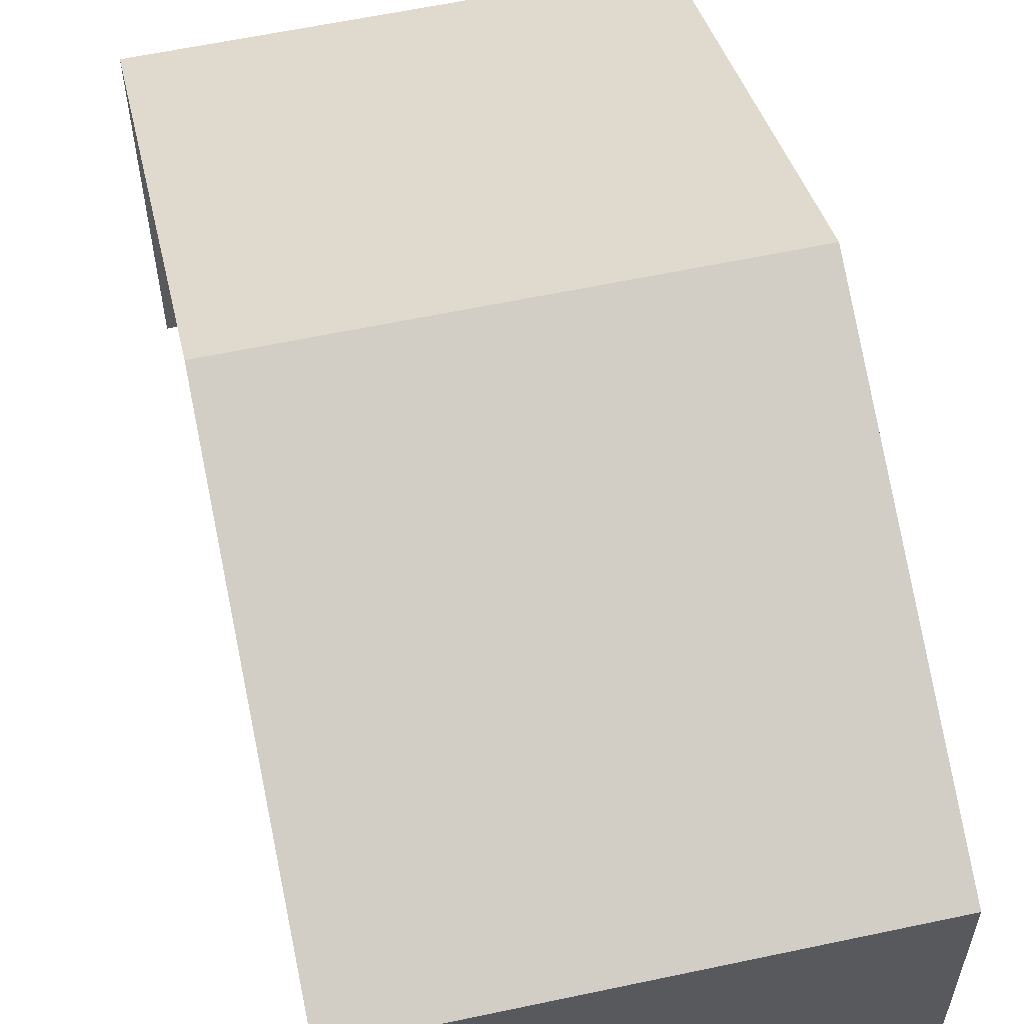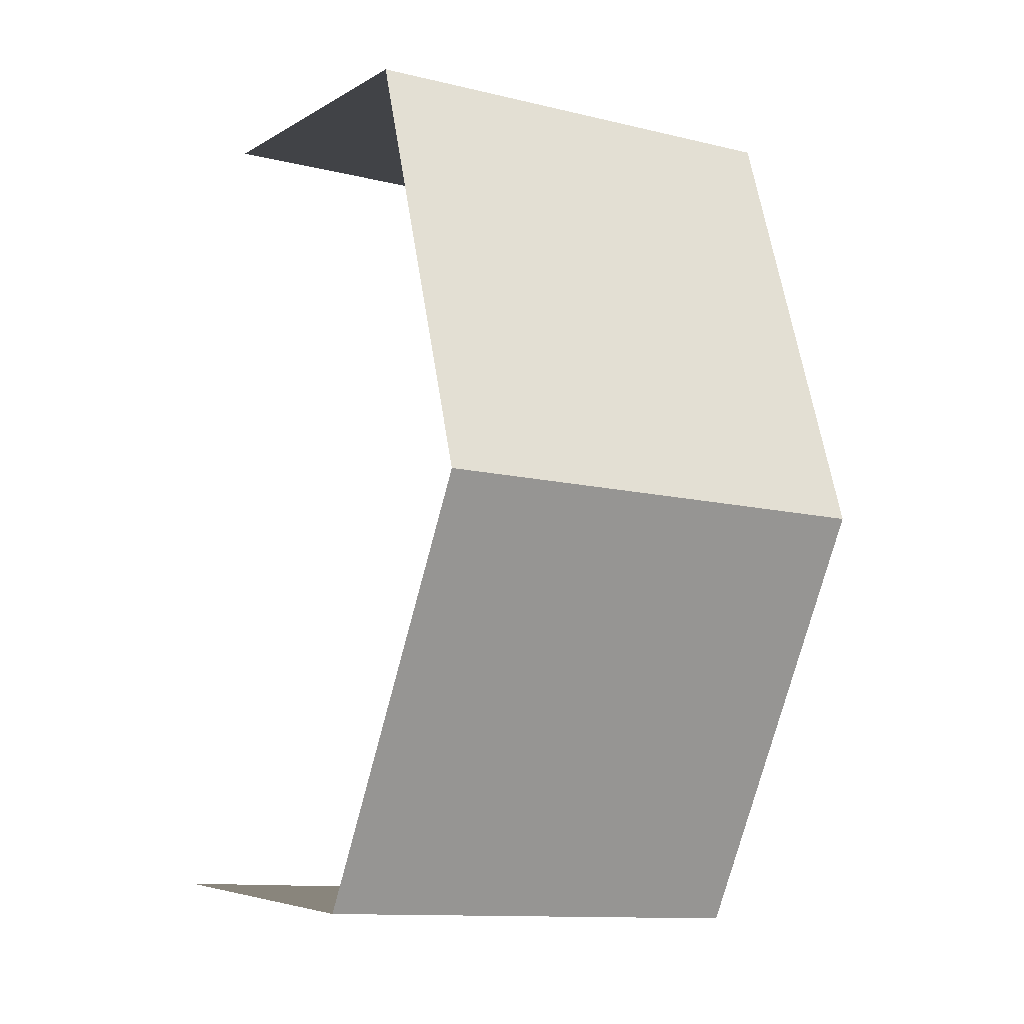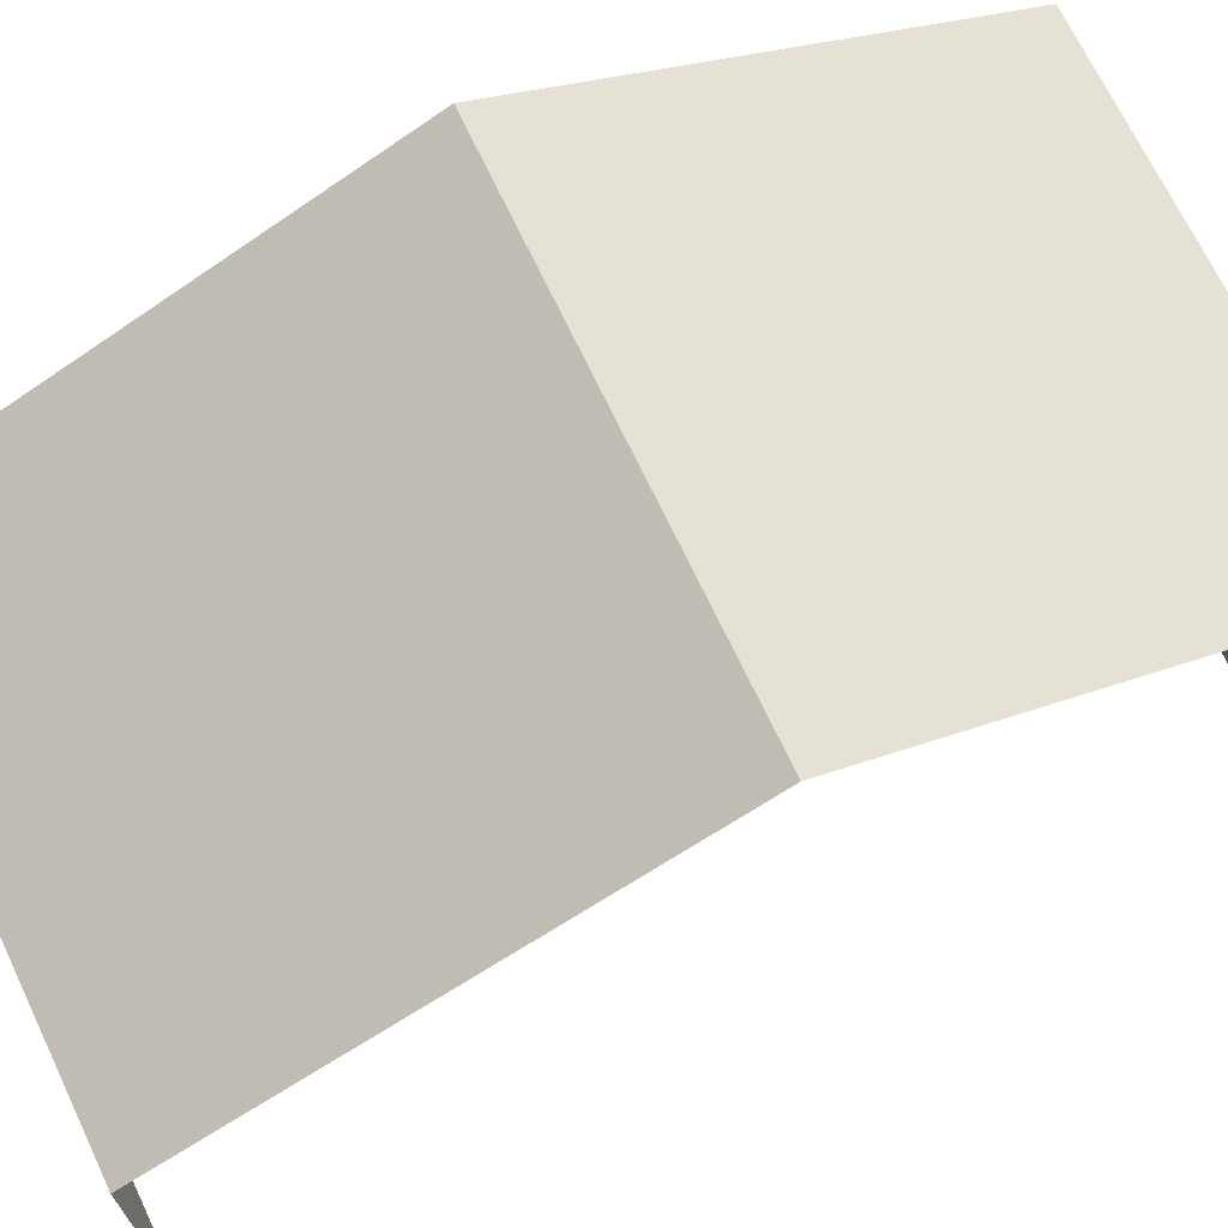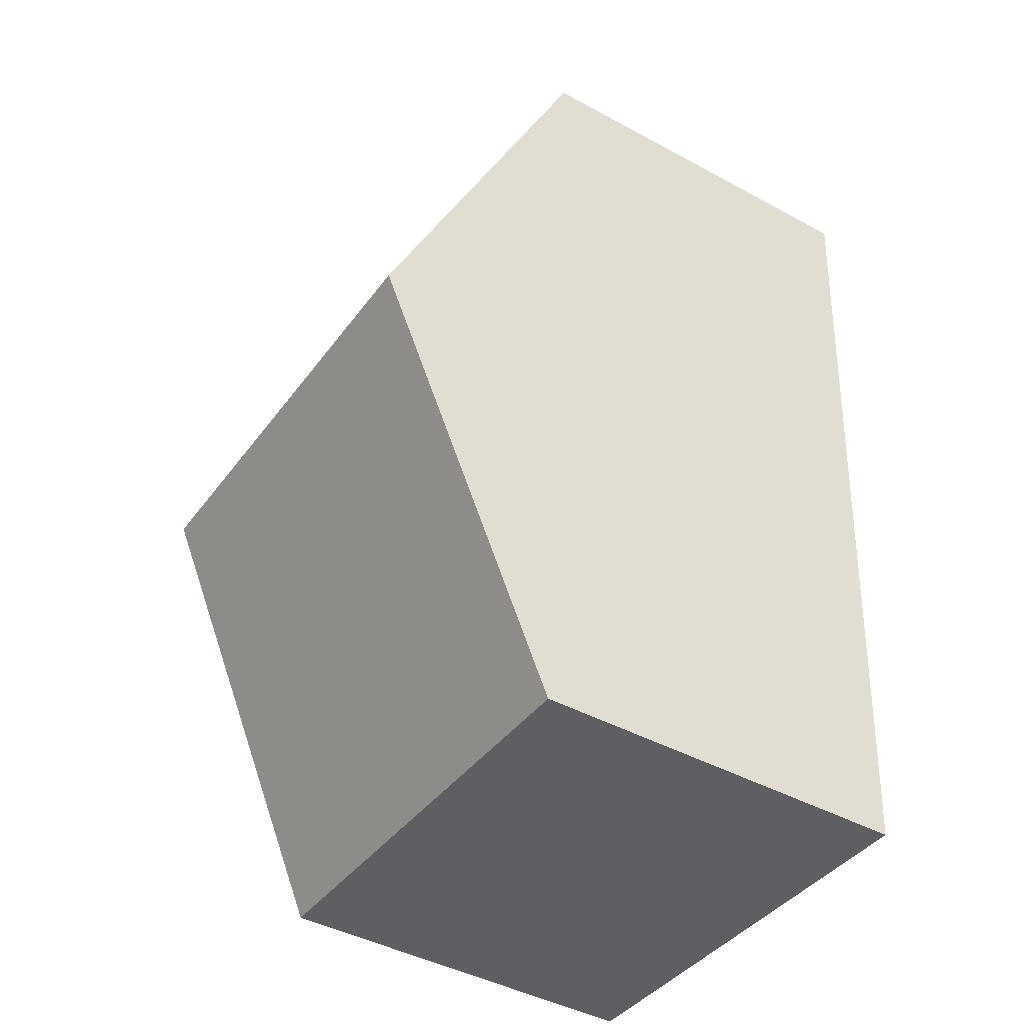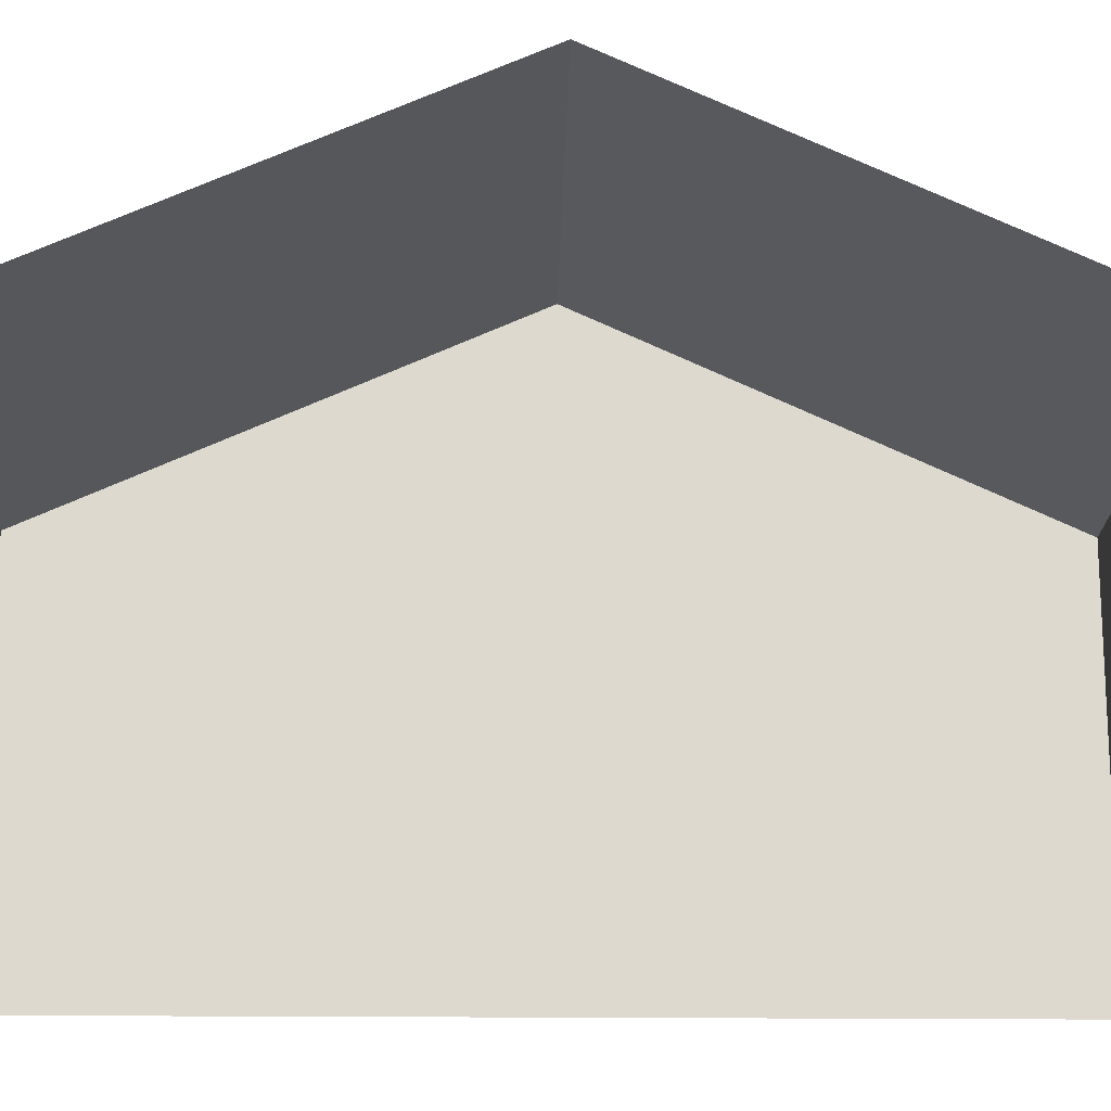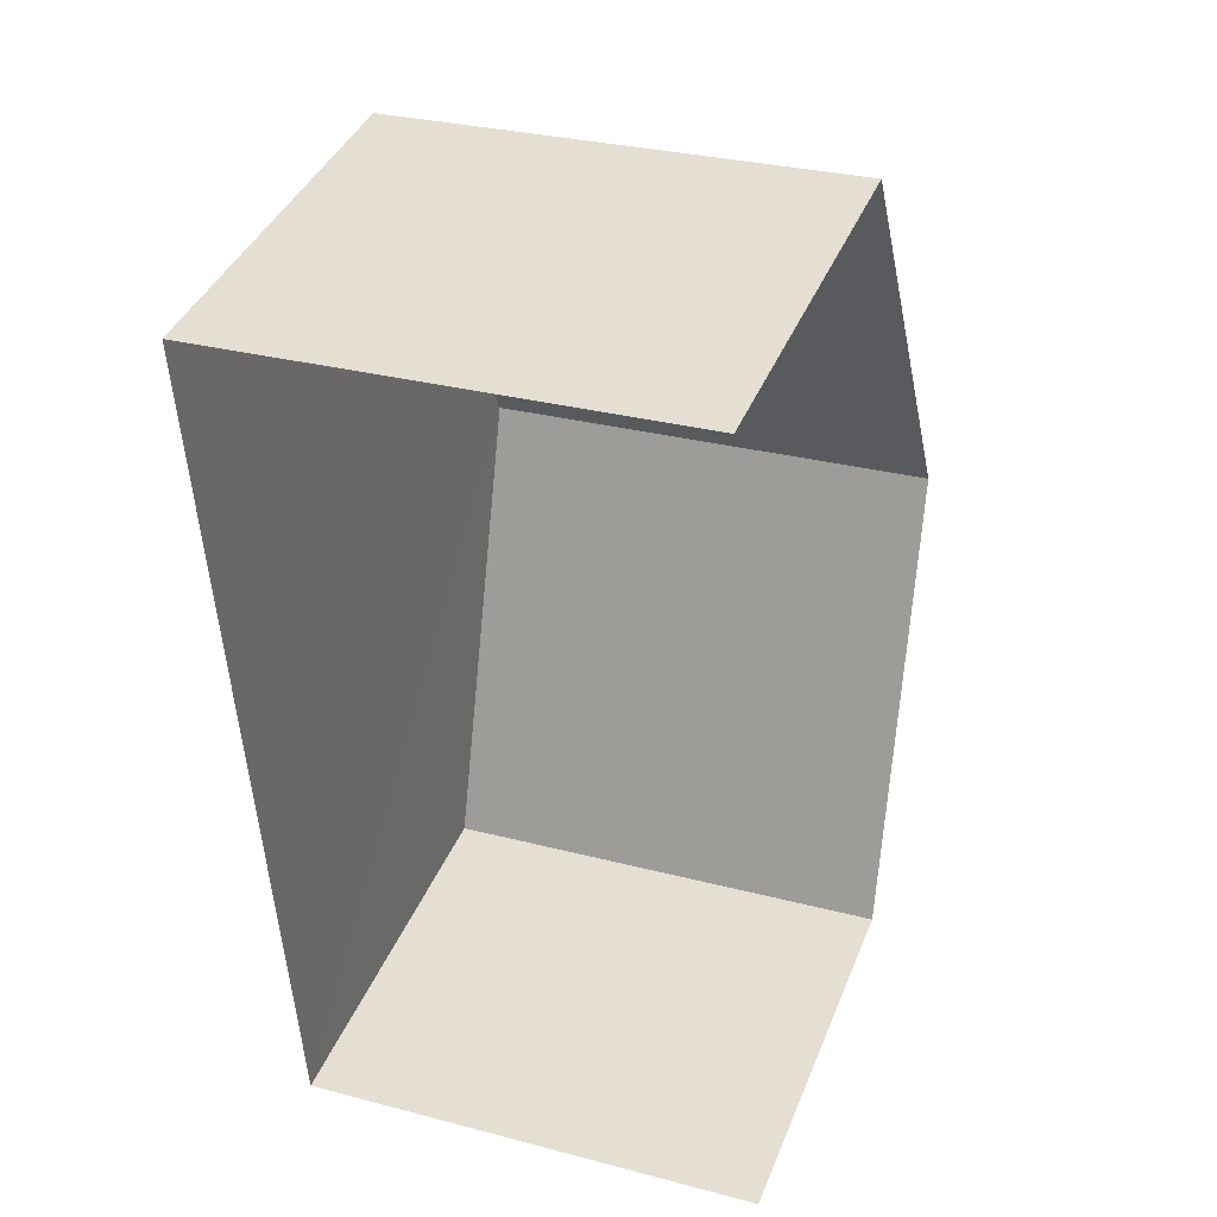
<metadata>
{"format":"obj","ext":"obj","renderer":"f3d","projection":"perspective","resolution":1024,"background":"white","views":[{"elev":58.9,"azim":-15.9,"up":"+Z"},{"elev":-5.1,"azim":-29.5,"up":"+Y"},{"elev":69.7,"azim":-118.9,"up":"+Z"},{"elev":-44.2,"azim":57.5,"up":"+Y"},{"elev":-18.1,"azim":-94.5,"up":"+Z"},{"elev":39.7,"azim":-159.3,"up":"+Y"}]}
</metadata>
<code>
v -3.732e+05 -1.033e+05 29.84
v -3.732e+05 -1.033e+05 29.84
v -3.732e+05 -1.033e+05 29.84
v -3.732e+05 -1.033e+05 29.84
v -3.732e+05 -1.033e+05 39.18
v -3.732e+05 -1.033e+05 36.01
v -3.732e+05 -1.033e+05 39.18
v -3.732e+05 -1.033e+05 36.01
v -3.732e+05 -1.033e+05 36.01
v -3.732e+05 -1.033e+05 36.01
f 1 2 3
f 1 4 2
f 6 1 7
f 1 3 7
f 3 10 7
f 5 6 7
f 5 8 6
f 7 9 5
f 7 10 9
f 6 4 1
f 6 8 4
f 9 2 5
f 2 4 5
f 4 8 5
f 10 3 2
f 9 10 2

</code>
